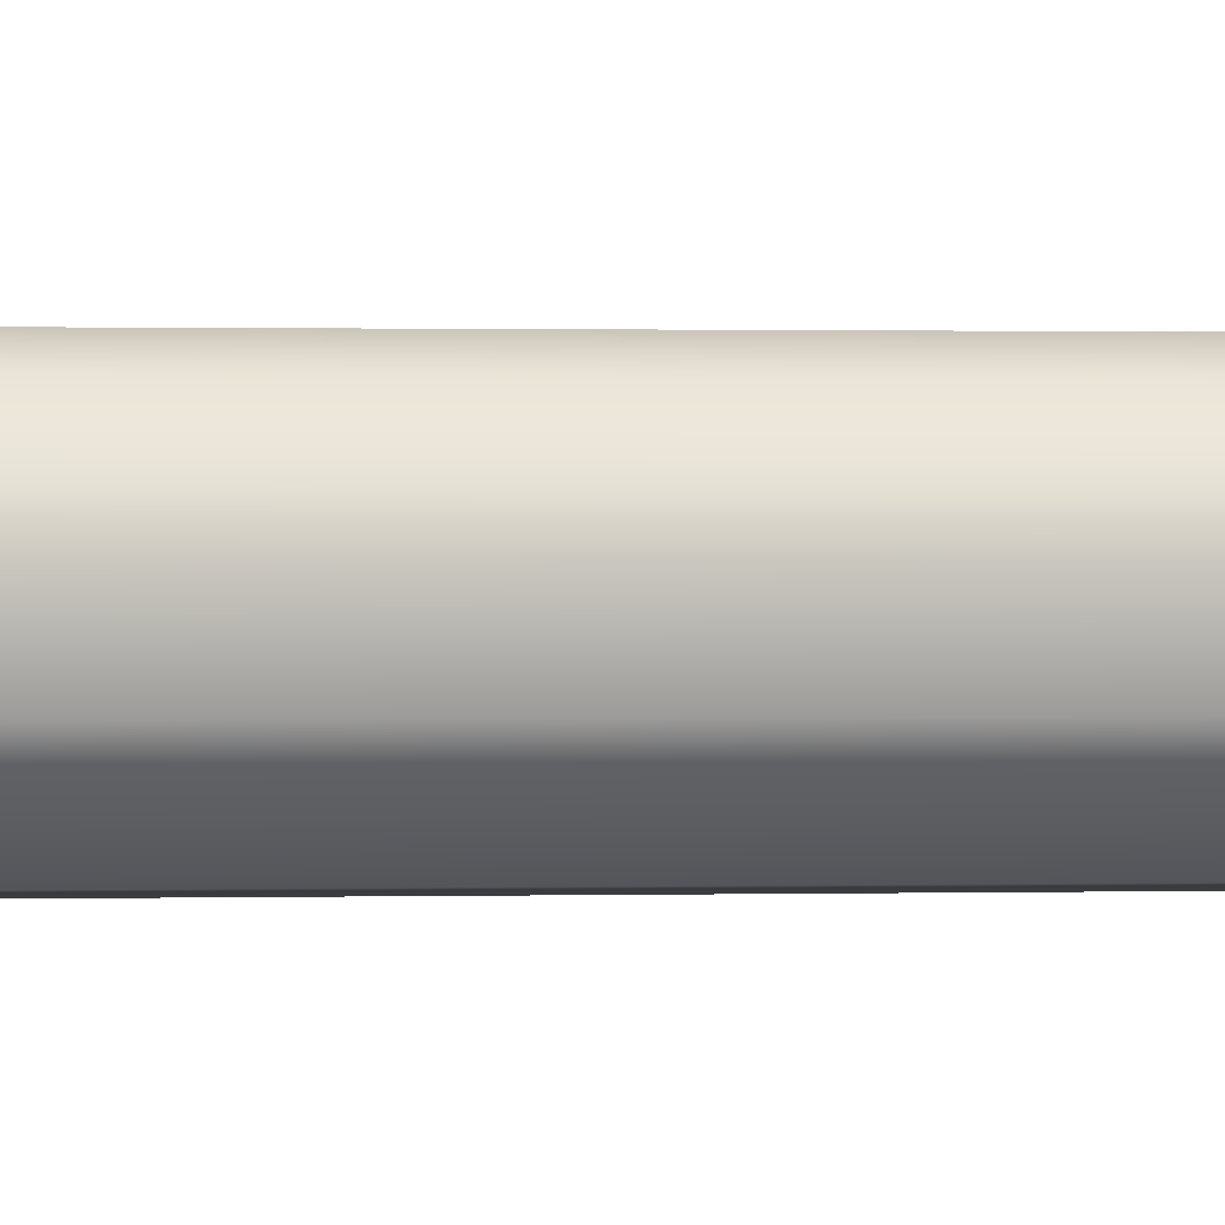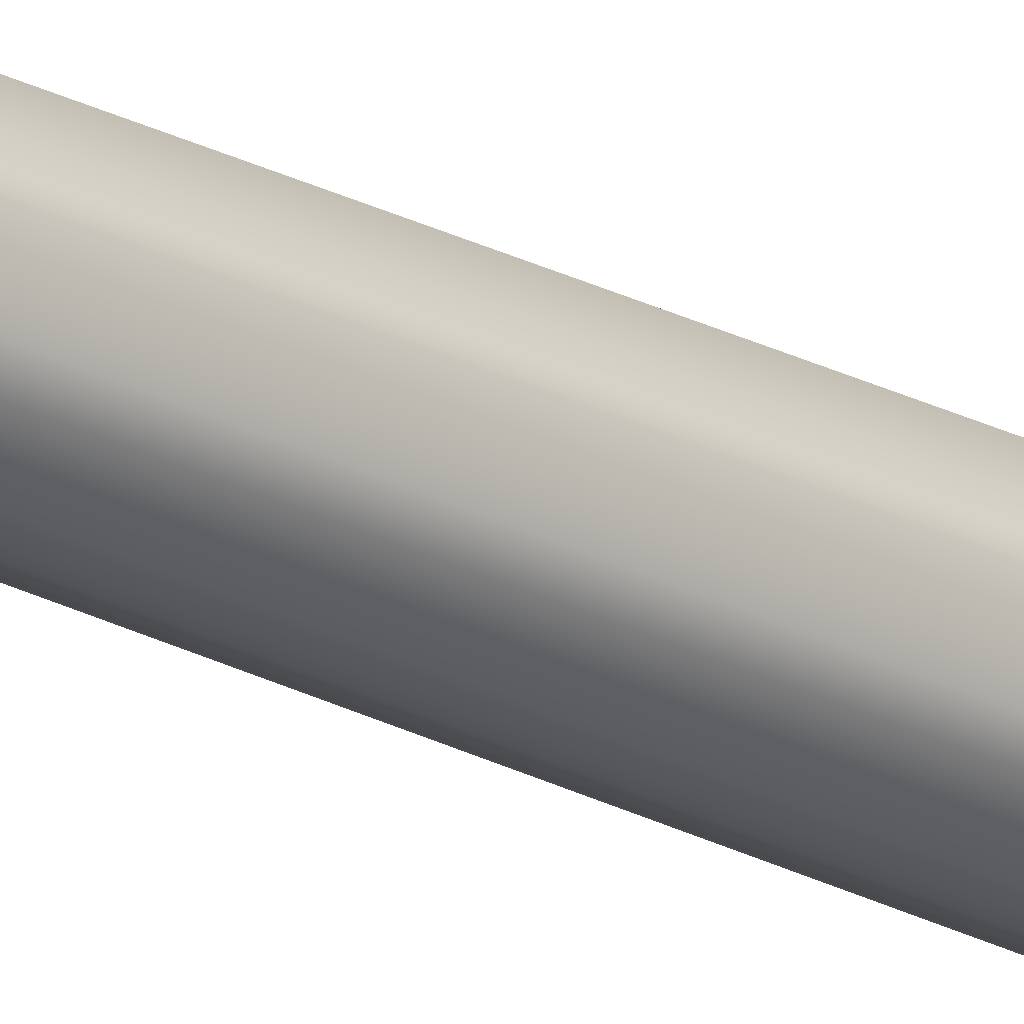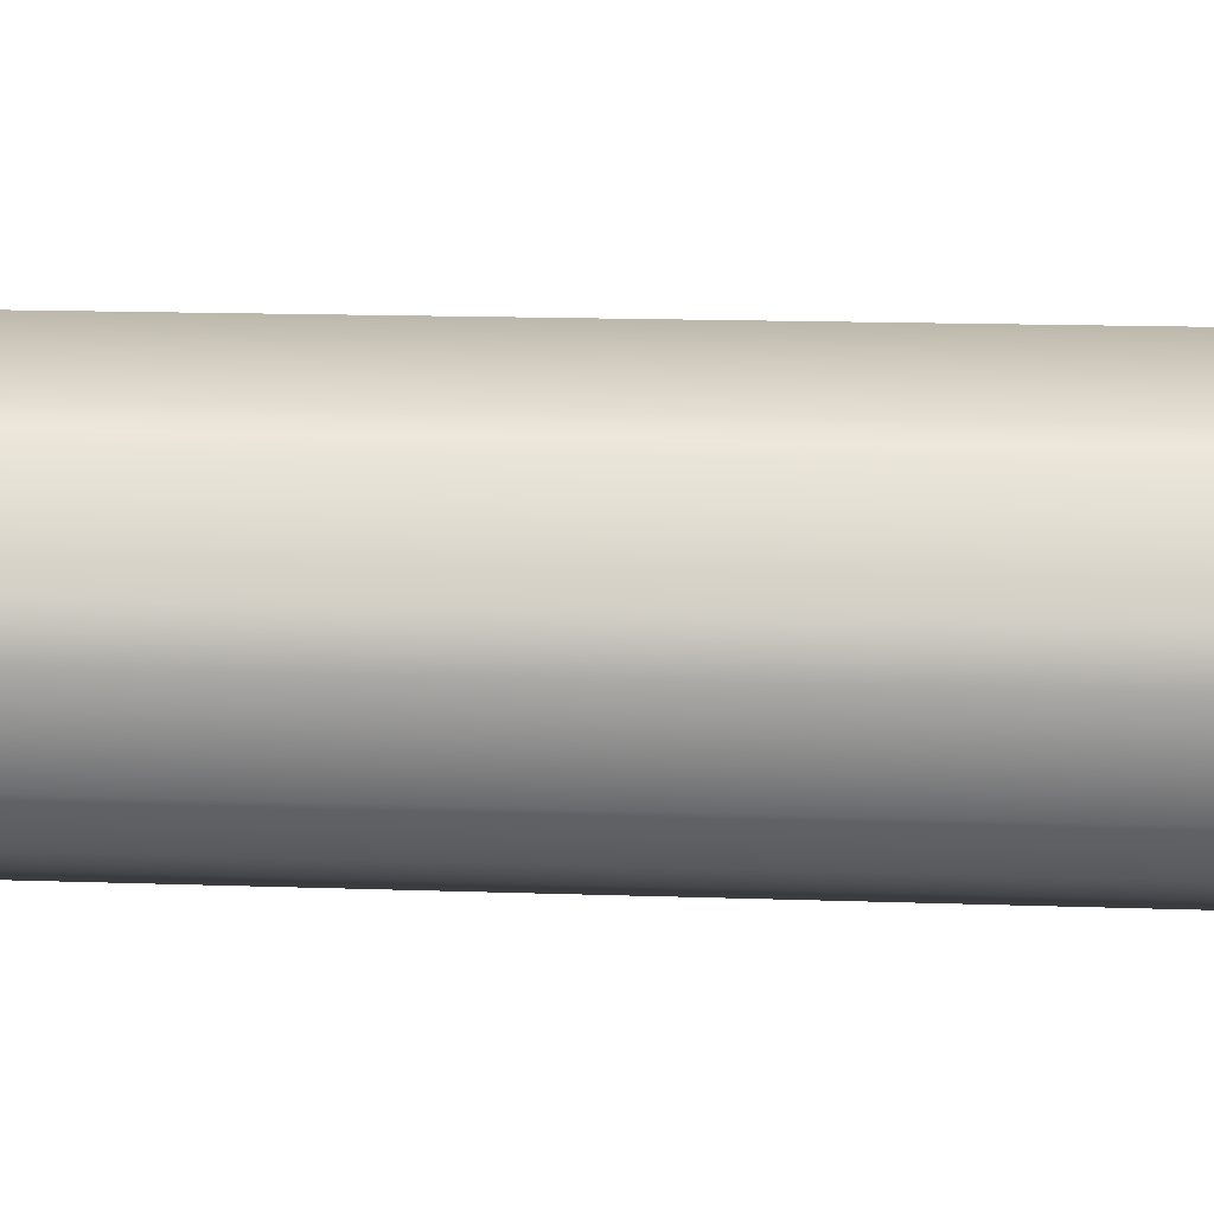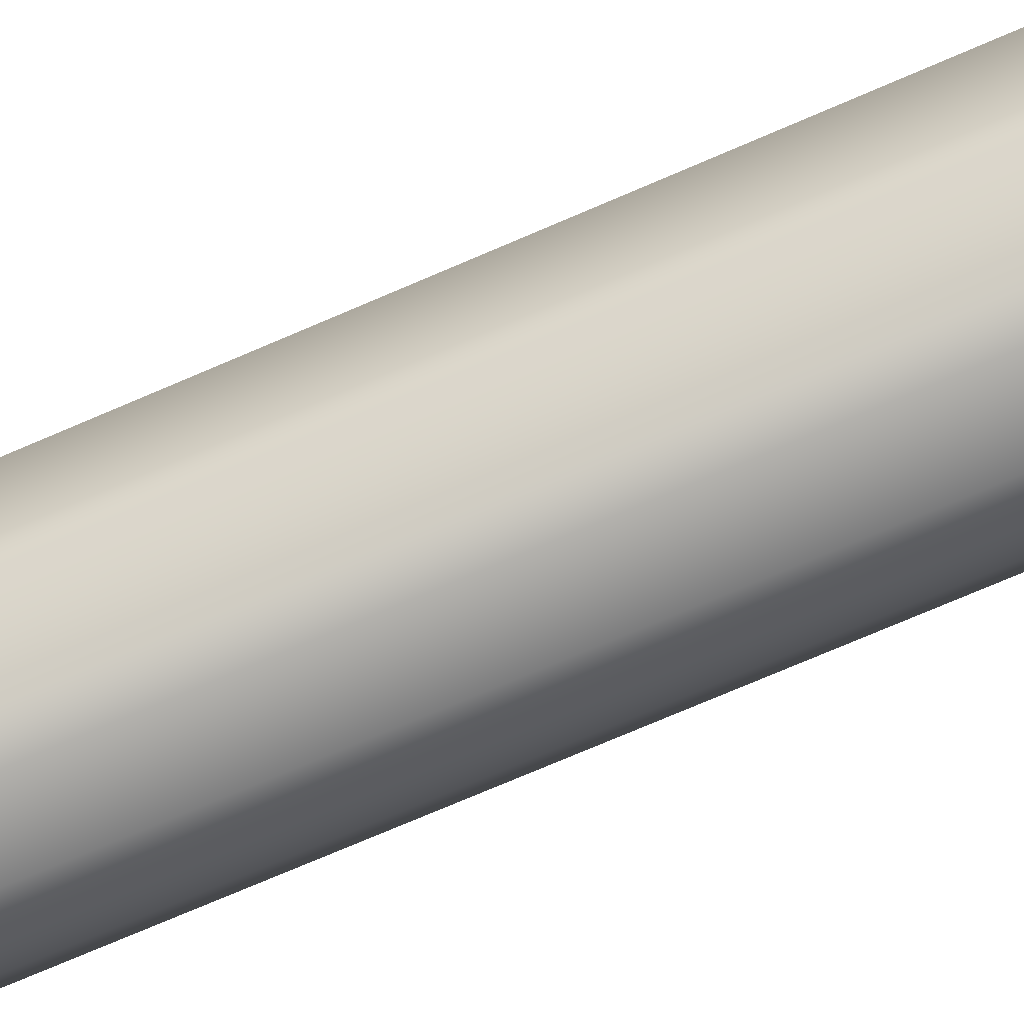
<metadata>
{"format":"obj","ext":"obj","renderer":"f3d","projection":"perspective","resolution":1024,"background":"white","views":[{"elev":20.5,"azim":89.8,"up":"+Y"},{"elev":-21.8,"azim":-134.1,"up":"+Y"},{"elev":59.4,"azim":-88.7,"up":"+Y"},{"elev":-79.5,"azim":-67.2,"up":"+Y"}]}
</metadata>
<code>
v  -0.0158 0 0
v  -0.0111 0.0111 -0
v  -0.0048 0.0048 -1.606
v  -0.0068 -0 -1.606
v  0 0.0158 -0
v  -0 0.0068 -1.606
v  0.0111 0.0111 -0
v  0.0048 0.0048 -1.606
v  0.0158 -0 -0
v  0.0068 -0 -1.606
v  0.0111 -0.0111 0
v  0.0048 -0.0048 -1.606
v  -0 -0.0158 0
v  -0 -0.0068 -1.606
v  -0.0111 -0.0111 0
v  -0.0048 -0.0048 -1.606
g Cylinder001
f 1 2 3 4
f 2 5 6 3
f 5 7 8 6
f 7 9 10 8
f 9 11 12 10
f 11 13 14 12
f 13 15 16 14
f 15 1 4 16

</code>
